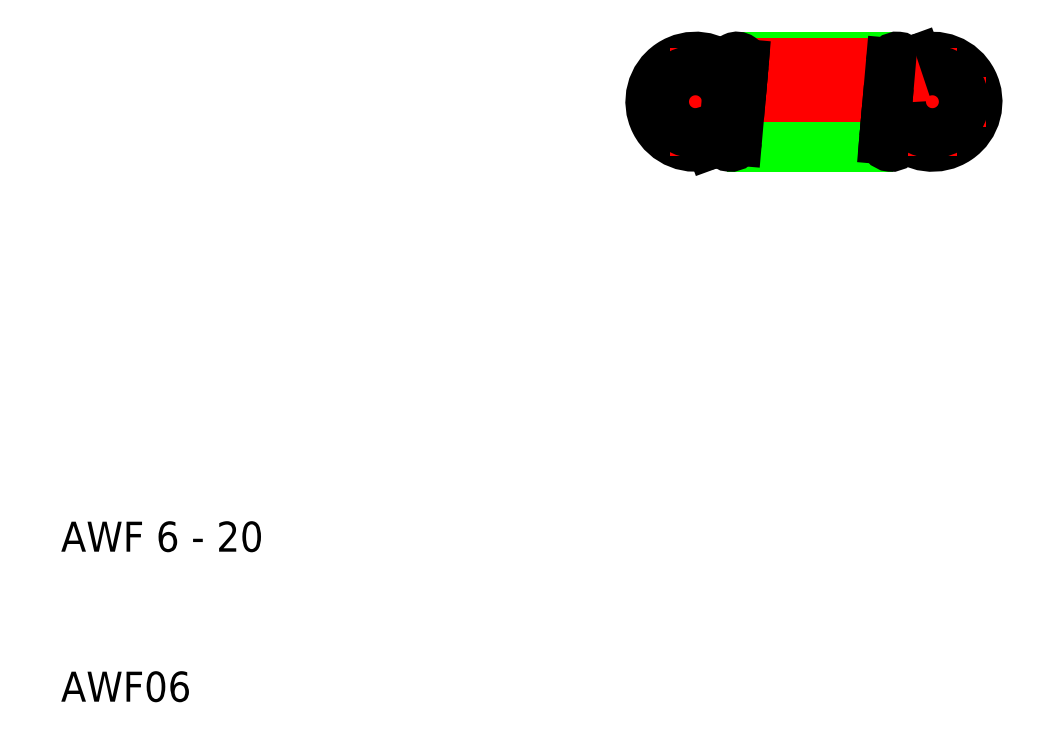
<metadata>
{"format":"dxf","ext":"dxf","renderer":"ezdxf+matplotlib","layout":"modelspace","background":"white","min_lineweight":24,"dpi":150}
</metadata>
<code>
0
SECTION
2
ENTITIES
0
ARC
8
0
10
68.1
20
50
30
0
40
3
50
221
51
110
0
LINE
8
CENTER
10
48.7
20
50
30
0
11
71.7
21
50
31
0
0
LINE
8
0
10
67.07
20
52.82
30
0
11
67.38
21
51.97
31
0
0
LINE
8
CENTER
10
66.14
20
47.45
30
0
11
53.82
21
47.45
31
0
0
LINE
8
0
10
54.91
20
53
30
0
11
65.97
21
53
31
0
0
LINE
8
0
10
65.49
20
47
30
0
11
54.43
21
47
31
0
0
LINE
8
CENTER
10
54.25
20
52.55
30
0
11
66.56
21
52.55
31
0
0
ARC
8
0
10
52.3
20
50
30
0
40
3
50
40.99
51
290
0
ARC
8
0
10
54.62
20
47.45
30
0
40
0.45
50
175
51
355
0
ARC
8
0
10
55.07
20
52.55
30
0
40
0.45
50
355
51
175
0
LINE
8
CENTER
10
52.3
20
53.6
30
0
11
52.3
21
46.4
31
0
0
LINE
8
0
10
53.33
20
47.18
30
0
11
53.02
21
48.03
31
0
0
LINE
8
0
10
54.56
20
51.97
30
0
11
54.46
21
50.79
31
0
0
LINE
8
0
10
54.46
20
50.79
30
0
11
54.17
21
47.49
31
0
0
LINE
8
0
10
54.62
20
52.59
30
0
11
54.56
21
51.97
31
0
0
ARC
8
0
10
65.78
20
52.55
30
0
40
0.45
50
355
51
175
0
ARC
8
0
10
65.33
20
47.45
30
0
40
0.45
50
175
51
355
0
LINE
8
0
10
65.94
20
49.21
30
0
11
66.23
21
52.51
31
0
0
LINE
8
0
10
65.84
20
48.03
30
0
11
65.94
21
49.21
31
0
0
LINE
8
0
10
65.78
20
47.41
30
0
11
65.84
21
48.03
31
0
0
LINE
8
CENTER
10
68.1
20
46.4
30
0
11
68.1
21
53.6
31
0
0
TEXT
8
0
10
10
20
20
30
0
40
2
1
AWF 6 - 20
0
TEXT
8
0
10
10
20
10
30
0
40
2
1
AWF06
0
ARC
8
0
10
52.3
20
50
30
0
40
2.1
50
1.964
51
290
0
ARC
8
0
10
68.1
20
50
30
0
40
2.1
50
182
51
110
0
LINE
8
0
10
65.04
20
49.29
30
0
11
65.33
21
52.59
31
0
0
LINE
8
0
10
64.94
20
48.11
30
0
11
65.04
21
49.29
31
0
0
LINE
8
0
10
64.88
20
47.49
30
0
11
64.94
21
48.11
31
0
0
LINE
8
0
10
55.52
20
52.51
30
0
11
55.46
21
51.89
31
0
0
LINE
8
0
10
55.46
20
51.89
30
0
11
55.36
21
50.71
31
0
0
LINE
8
0
10
55.36
20
50.71
30
0
11
55.07
21
47.41
31
0
0
VIEWPORT
8
0
10
261.5
20
148.5
30
0
40
523
41
297
68
     1
69
     1
0
ENDSEC
0
EOF

</code>
